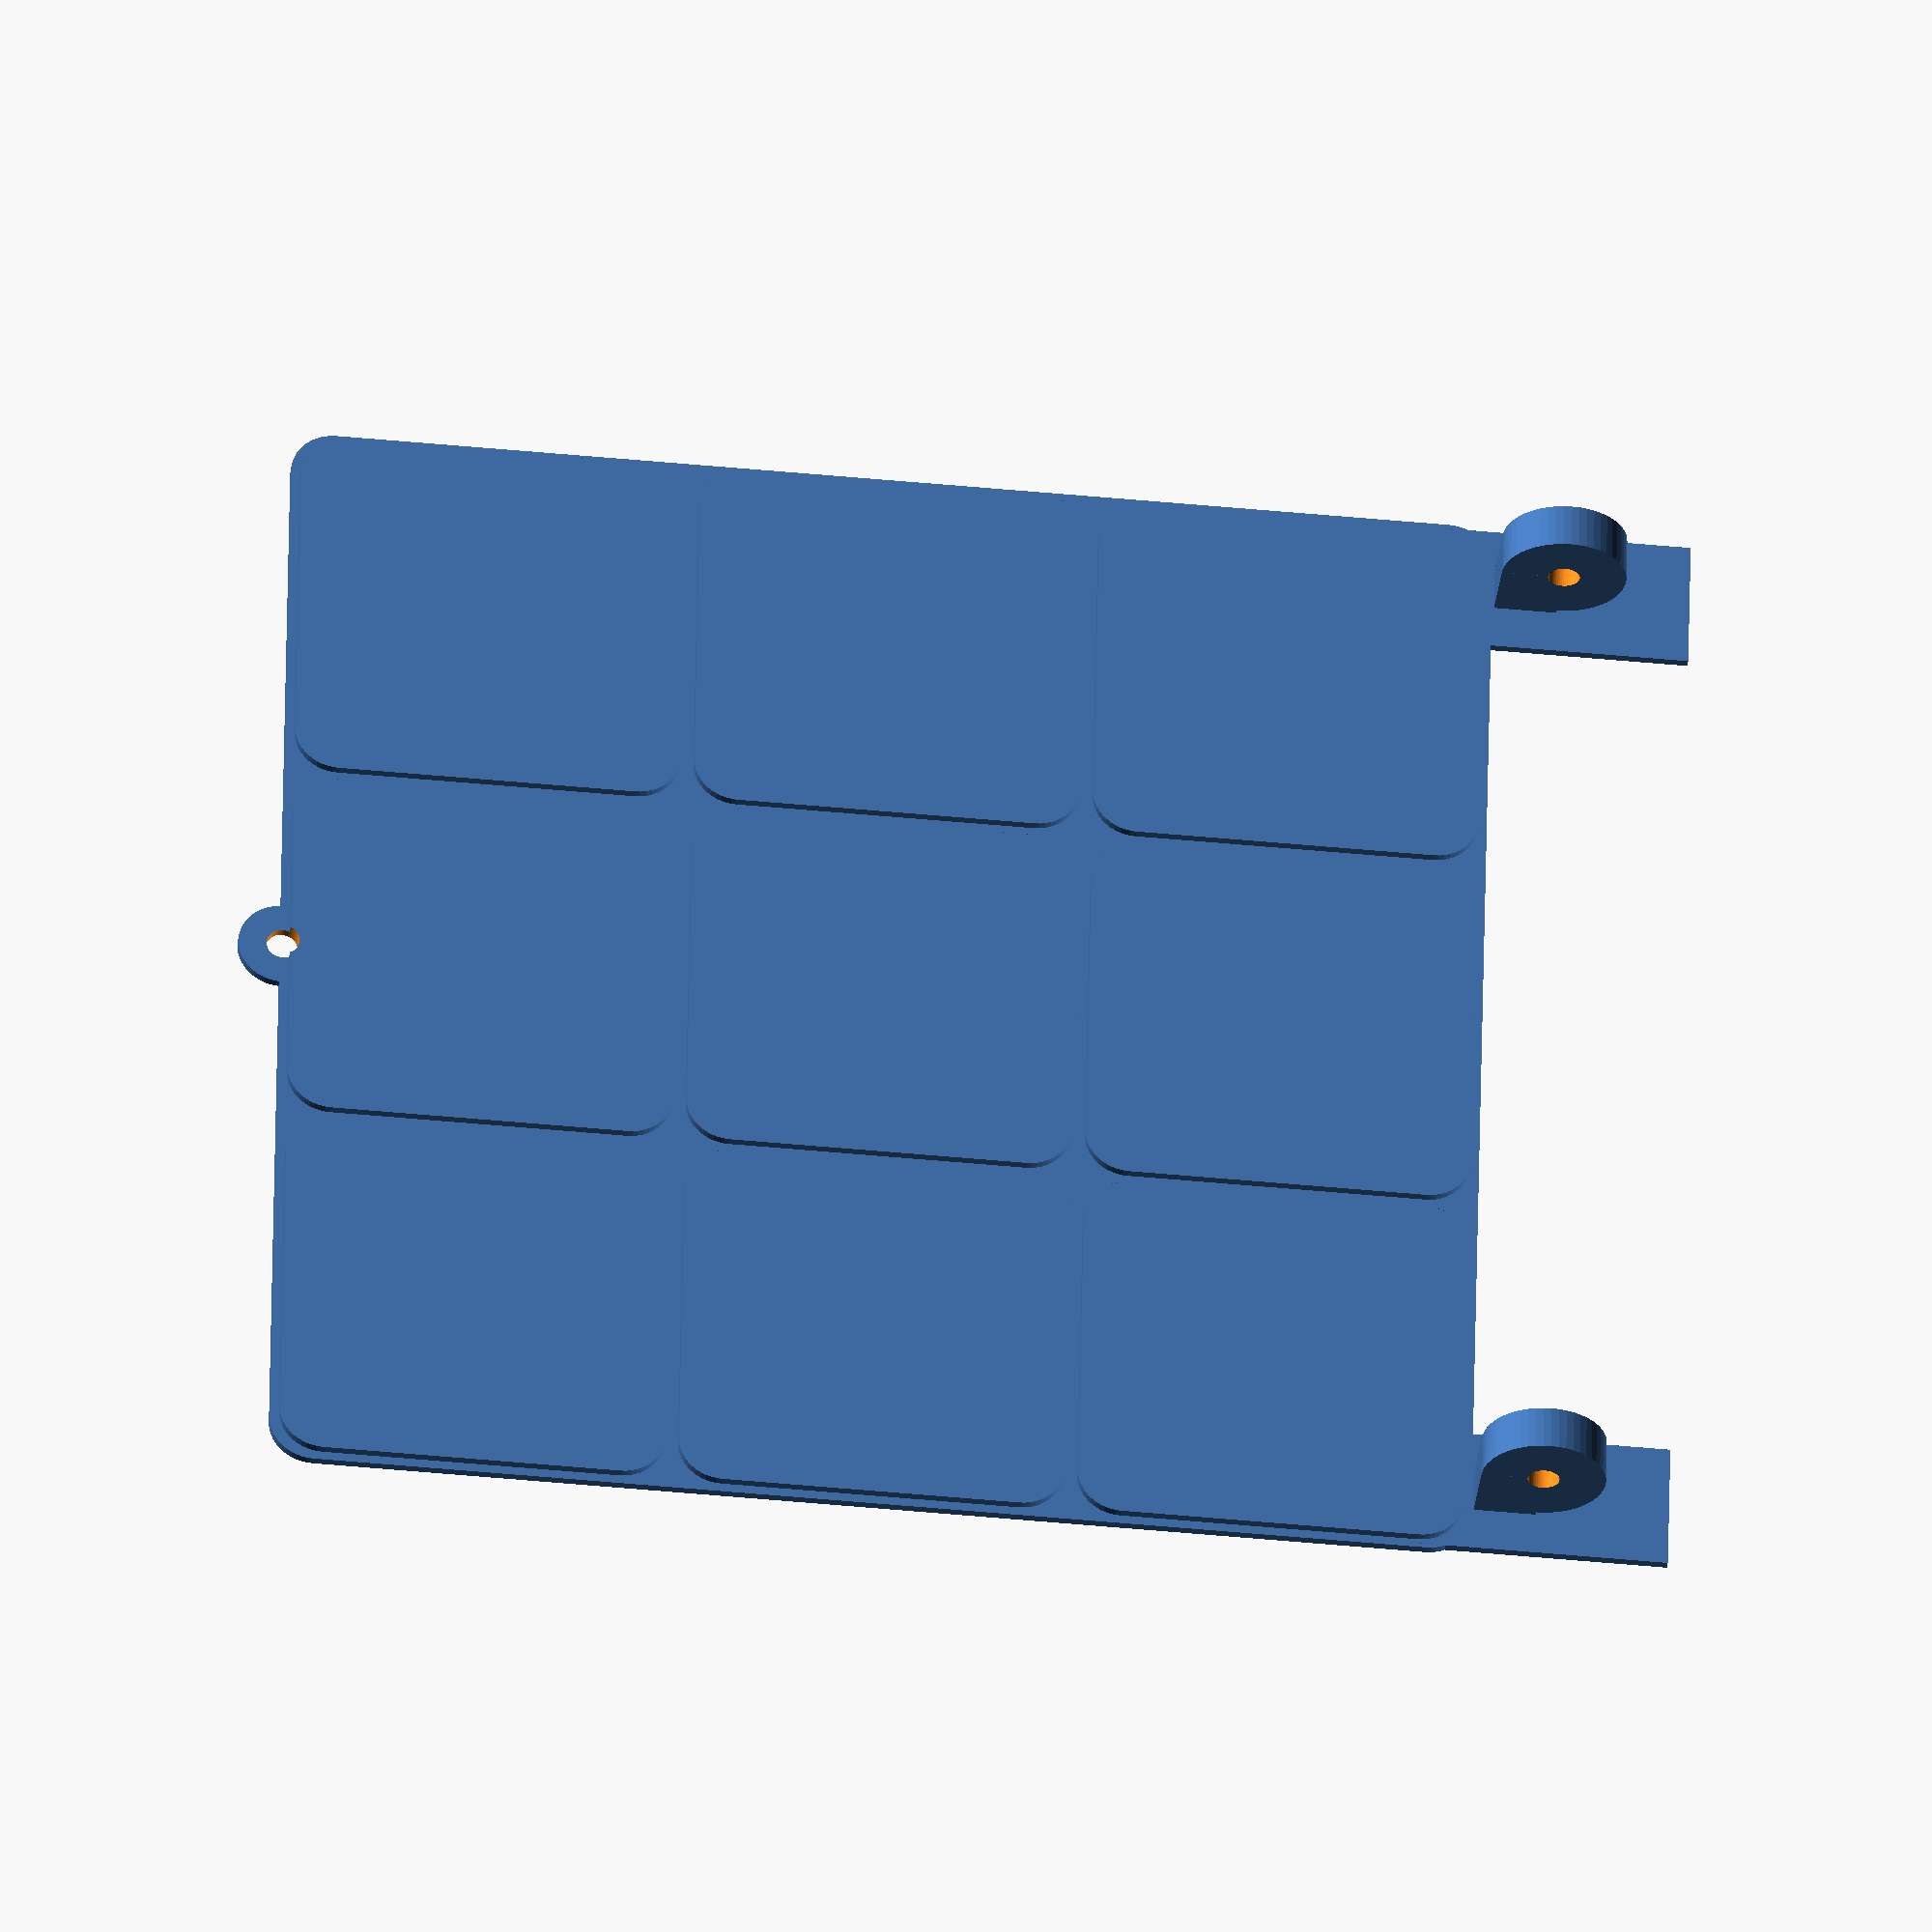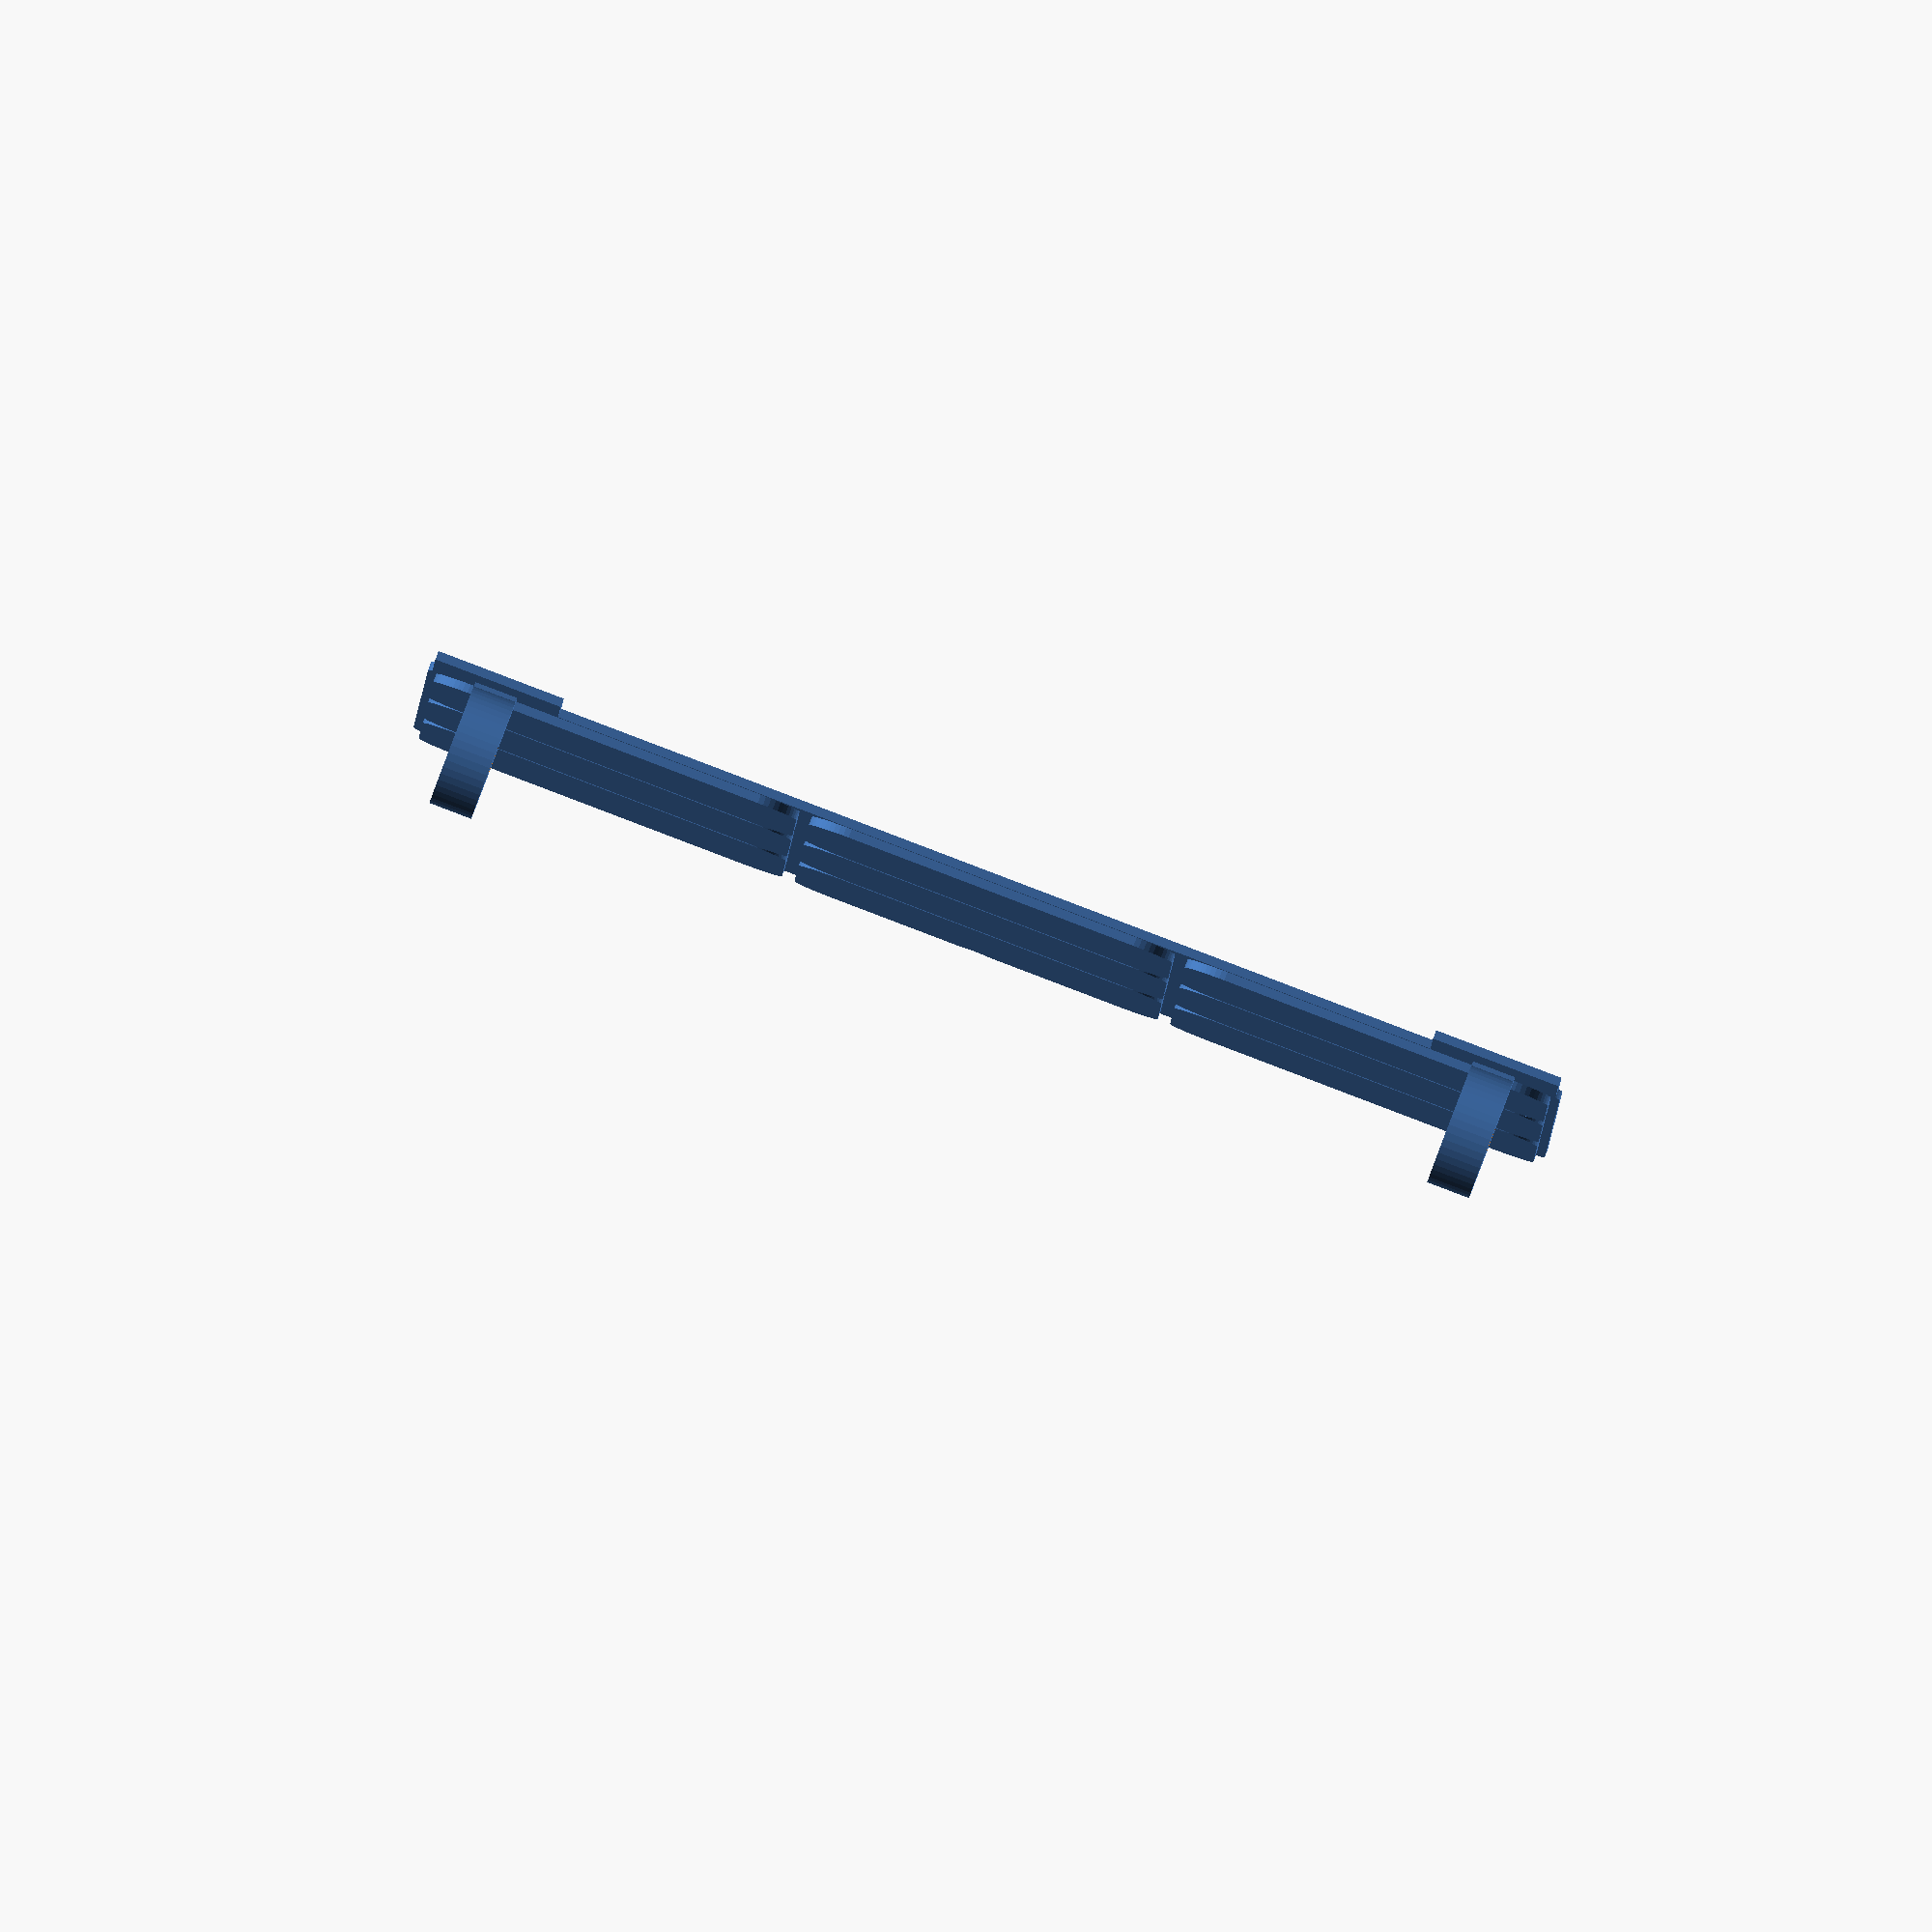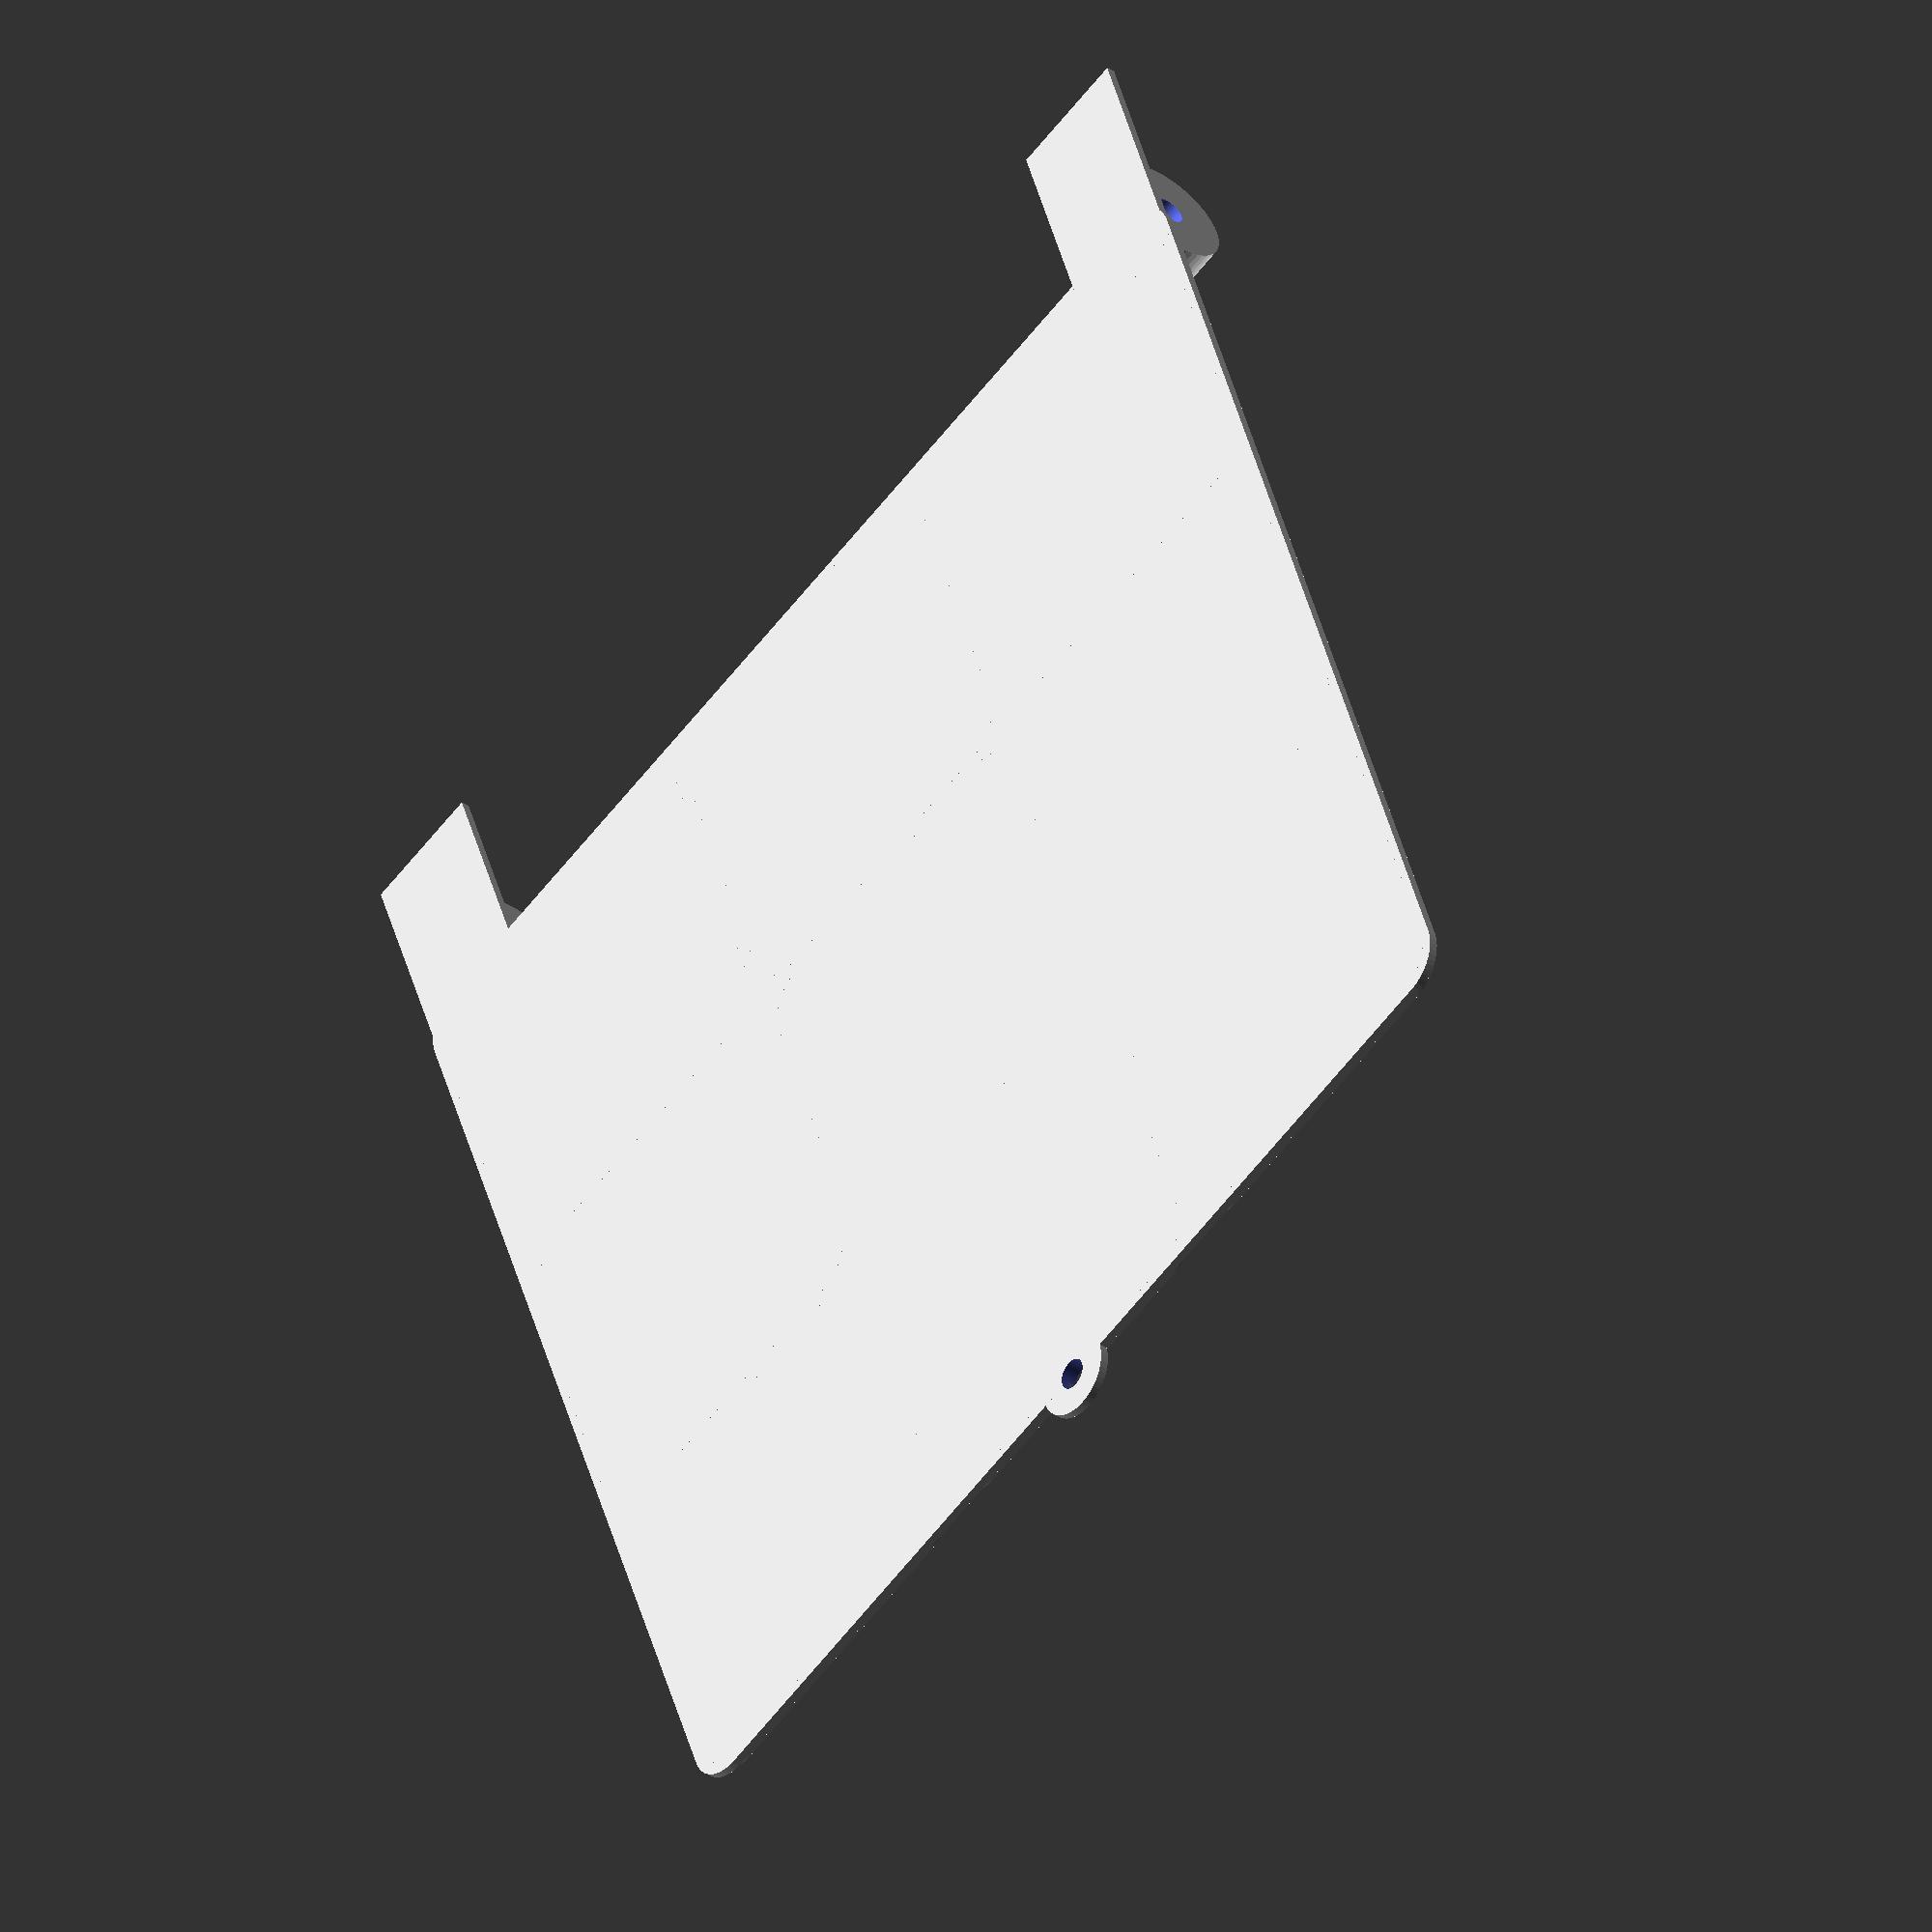
<openscad>
$fn = 50;


difference() {
	union() {
		translate(v = [0, -67.5000000000, 0]) {
			hull() {
				translate(v = [-62.7500000000, 62.7500000000, 0]) {
					cylinder(h = 1, r = 5);
				}
				translate(v = [62.7500000000, 62.7500000000, 0]) {
					cylinder(h = 1, r = 5);
				}
				translate(v = [-62.7500000000, -62.7500000000, 0]) {
					cylinder(h = 1, r = 5);
				}
				translate(v = [62.7500000000, -62.7500000000, 0]) {
					cylinder(h = 1, r = 5);
				}
			}
		}
		translate(v = [-45.0000000000, -112.5000000000, -1]) {
			hull() {
				translate(v = [-16.7500000000, 16.7500000000, 0]) {
					cylinder(h = 2, r = 5);
				}
				translate(v = [16.7500000000, 16.7500000000, 0]) {
					cylinder(h = 2, r = 5);
				}
				translate(v = [-16.7500000000, -16.7500000000, 0]) {
					cylinder(h = 2, r = 5);
				}
				translate(v = [16.7500000000, -16.7500000000, 0]) {
					cylinder(h = 2, r = 5);
				}
			}
		}
		translate(v = [-45.0000000000, -67.5000000000, -1]) {
			hull() {
				translate(v = [-16.7500000000, 16.7500000000, 0]) {
					cylinder(h = 2, r = 5);
				}
				translate(v = [16.7500000000, 16.7500000000, 0]) {
					cylinder(h = 2, r = 5);
				}
				translate(v = [-16.7500000000, -16.7500000000, 0]) {
					cylinder(h = 2, r = 5);
				}
				translate(v = [16.7500000000, -16.7500000000, 0]) {
					cylinder(h = 2, r = 5);
				}
			}
		}
		translate(v = [-45.0000000000, -22.5000000000, -1]) {
			hull() {
				translate(v = [-16.7500000000, 16.7500000000, 0]) {
					cylinder(h = 2, r = 5);
				}
				translate(v = [16.7500000000, 16.7500000000, 0]) {
					cylinder(h = 2, r = 5);
				}
				translate(v = [-16.7500000000, -16.7500000000, 0]) {
					cylinder(h = 2, r = 5);
				}
				translate(v = [16.7500000000, -16.7500000000, 0]) {
					cylinder(h = 2, r = 5);
				}
			}
		}
		translate(v = [0.0000000000, -112.5000000000, -1]) {
			hull() {
				translate(v = [-16.7500000000, 16.7500000000, 0]) {
					cylinder(h = 2, r = 5);
				}
				translate(v = [16.7500000000, 16.7500000000, 0]) {
					cylinder(h = 2, r = 5);
				}
				translate(v = [-16.7500000000, -16.7500000000, 0]) {
					cylinder(h = 2, r = 5);
				}
				translate(v = [16.7500000000, -16.7500000000, 0]) {
					cylinder(h = 2, r = 5);
				}
			}
		}
		translate(v = [0.0000000000, -67.5000000000, -1]) {
			hull() {
				translate(v = [-16.7500000000, 16.7500000000, 0]) {
					cylinder(h = 2, r = 5);
				}
				translate(v = [16.7500000000, 16.7500000000, 0]) {
					cylinder(h = 2, r = 5);
				}
				translate(v = [-16.7500000000, -16.7500000000, 0]) {
					cylinder(h = 2, r = 5);
				}
				translate(v = [16.7500000000, -16.7500000000, 0]) {
					cylinder(h = 2, r = 5);
				}
			}
		}
		translate(v = [0.0000000000, -22.5000000000, -1]) {
			hull() {
				translate(v = [-16.7500000000, 16.7500000000, 0]) {
					cylinder(h = 2, r = 5);
				}
				translate(v = [16.7500000000, 16.7500000000, 0]) {
					cylinder(h = 2, r = 5);
				}
				translate(v = [-16.7500000000, -16.7500000000, 0]) {
					cylinder(h = 2, r = 5);
				}
				translate(v = [16.7500000000, -16.7500000000, 0]) {
					cylinder(h = 2, r = 5);
				}
			}
		}
		translate(v = [45.0000000000, -112.5000000000, -1]) {
			hull() {
				translate(v = [-16.7500000000, 16.7500000000, 0]) {
					cylinder(h = 2, r = 5);
				}
				translate(v = [16.7500000000, 16.7500000000, 0]) {
					cylinder(h = 2, r = 5);
				}
				translate(v = [-16.7500000000, -16.7500000000, 0]) {
					cylinder(h = 2, r = 5);
				}
				translate(v = [16.7500000000, -16.7500000000, 0]) {
					cylinder(h = 2, r = 5);
				}
			}
		}
		translate(v = [45.0000000000, -67.5000000000, -1]) {
			hull() {
				translate(v = [-16.7500000000, 16.7500000000, 0]) {
					cylinder(h = 2, r = 5);
				}
				translate(v = [16.7500000000, 16.7500000000, 0]) {
					cylinder(h = 2, r = 5);
				}
				translate(v = [-16.7500000000, -16.7500000000, 0]) {
					cylinder(h = 2, r = 5);
				}
				translate(v = [16.7500000000, -16.7500000000, 0]) {
					cylinder(h = 2, r = 5);
				}
			}
		}
		translate(v = [45.0000000000, -22.5000000000, -1]) {
			hull() {
				translate(v = [-16.7500000000, 16.7500000000, 0]) {
					cylinder(h = 2, r = 5);
				}
				translate(v = [16.7500000000, 16.7500000000, 0]) {
					cylinder(h = 2, r = 5);
				}
				translate(v = [-16.7500000000, -16.7500000000, 0]) {
					cylinder(h = 2, r = 5);
				}
				translate(v = [16.7500000000, -16.7500000000, 0]) {
					cylinder(h = 2, r = 5);
				}
			}
		}
		translate(v = [57.2500000000, 7.5000000000, -7.5000000000]) {
			rotate(a = [0, 90, 0]) {
				cylinder(h = 5, r = 7.0000000000);
			}
		}
		translate(v = [57.2500000000, 0.5000000000, -7.5000000000]) {
			cube(size = [5, 7.0000000000, 7.5000000000]);
		}
		translate(v = [52.2500000000, -7.5000000000, 0.0000000000]) {
			cube(size = [15, 30, 1]);
		}
		translate(v = [-62.2500000000, 7.5000000000, -7.5000000000]) {
			rotate(a = [0, 90, 0]) {
				cylinder(h = 5, r = 7.0000000000);
			}
		}
		translate(v = [-62.2500000000, 0.5000000000, -7.5000000000]) {
			cube(size = [5, 7.0000000000, 7.5000000000]);
		}
		translate(v = [-67.2500000000, -7.5000000000, 0.0000000000]) {
			cube(size = [15, 30, 1]);
		}
		translate(v = [0, -135, 0.0000000000]) {
			cylinder(h = 1, r = 5.0000000000);
		}
	}
	union() {
		translate(v = [52.2500000000, 7.5000000000, -7.5000000000]) {
			rotate(a = [0, 90, 0]) {
				cylinder(h = 15, r = 1.8000000000);
			}
		}
		translate(v = [-67.2500000000, 7.5000000000, -7.5000000000]) {
			rotate(a = [0, 90, 0]) {
				cylinder(h = 15, r = 1.8000000000);
			}
		}
		translate(v = [0, -135, -100.0000000000]) {
			cylinder(h = 200, r = 1.8000000000);
		}
	}
}
</openscad>
<views>
elev=212.2 azim=88.9 roll=6.8 proj=o view=wireframe
elev=93.2 azim=179.2 roll=339.2 proj=o view=wireframe
elev=32.9 azim=338.9 roll=49.6 proj=o view=solid
</views>
